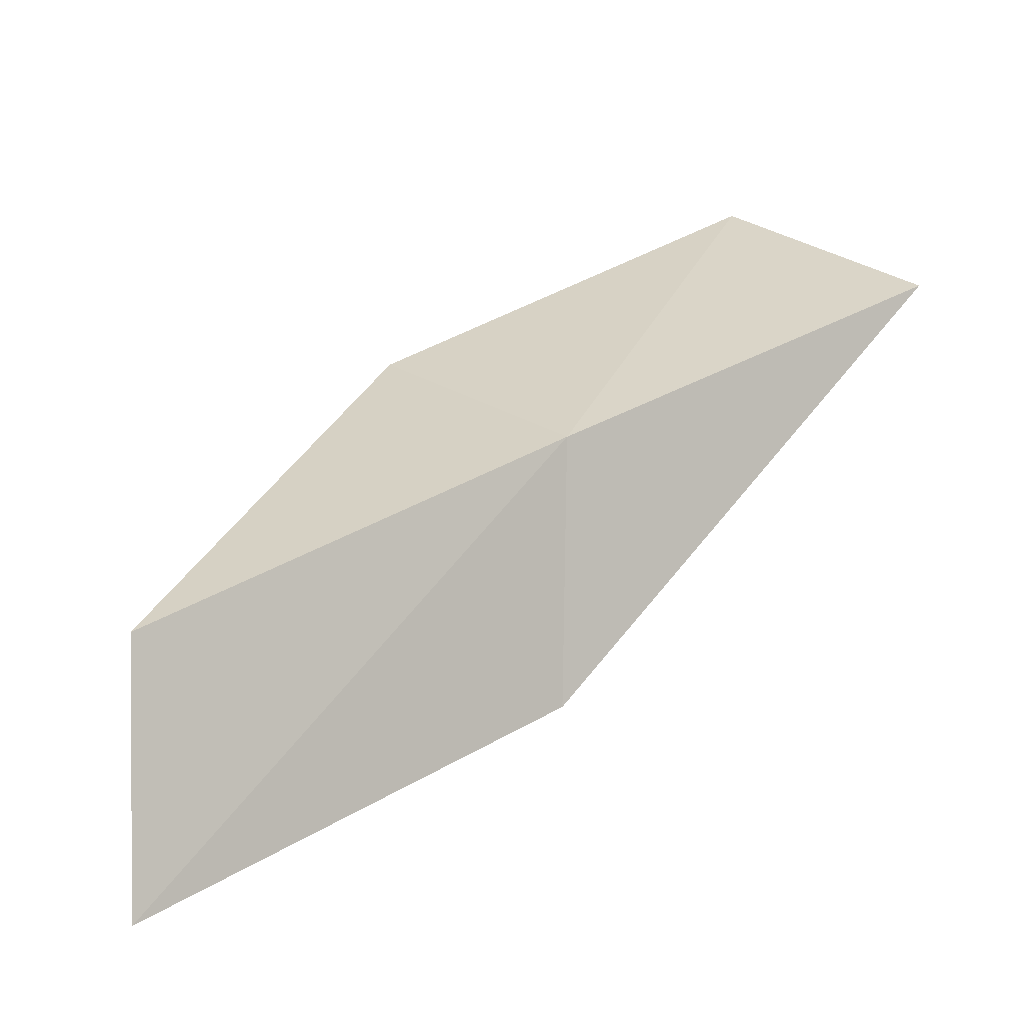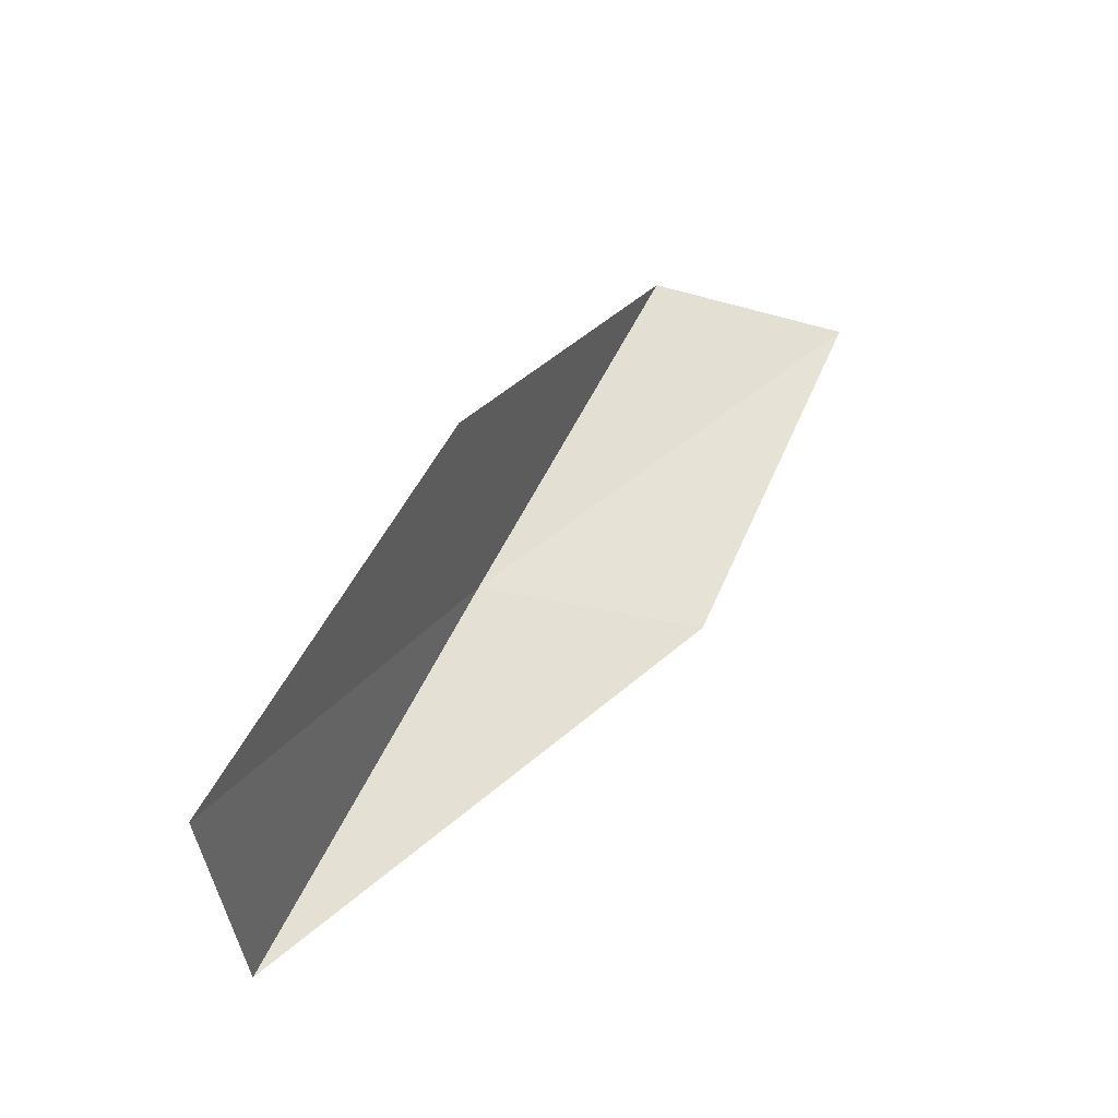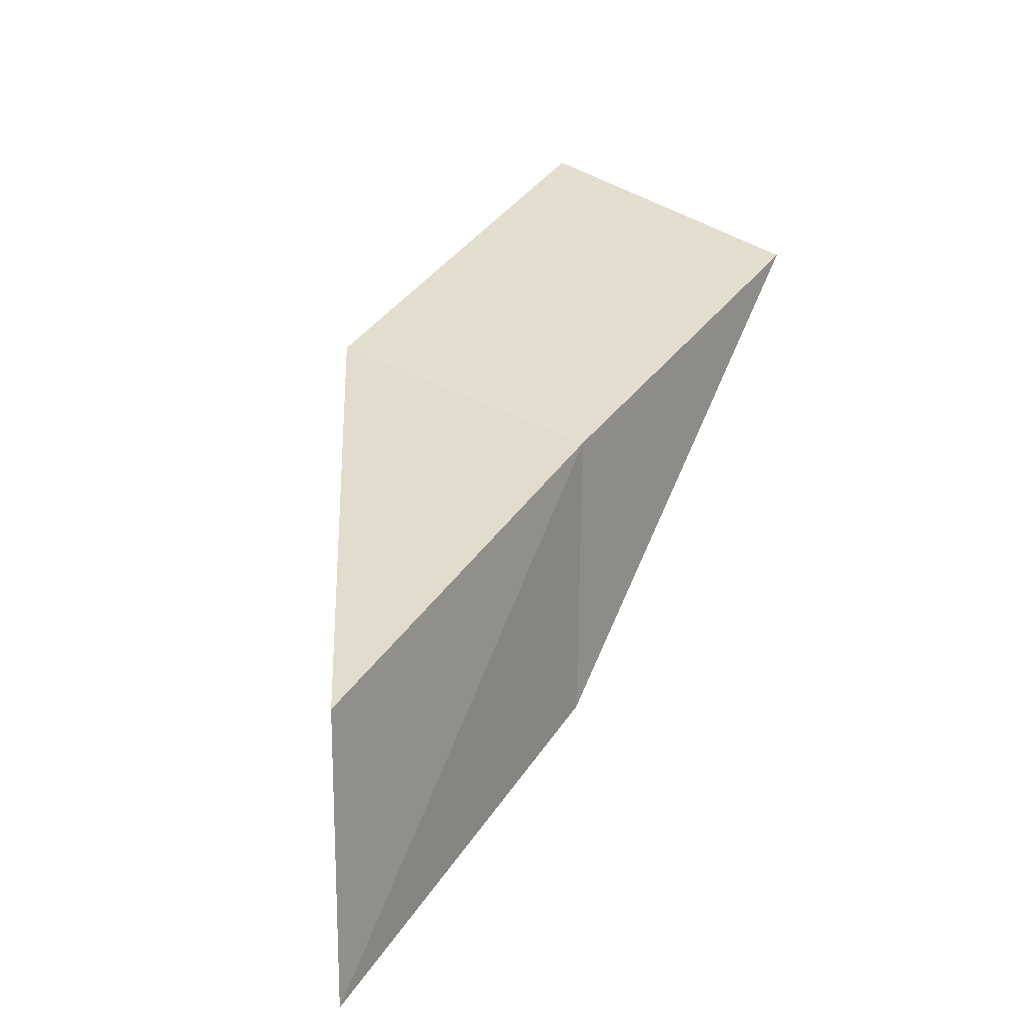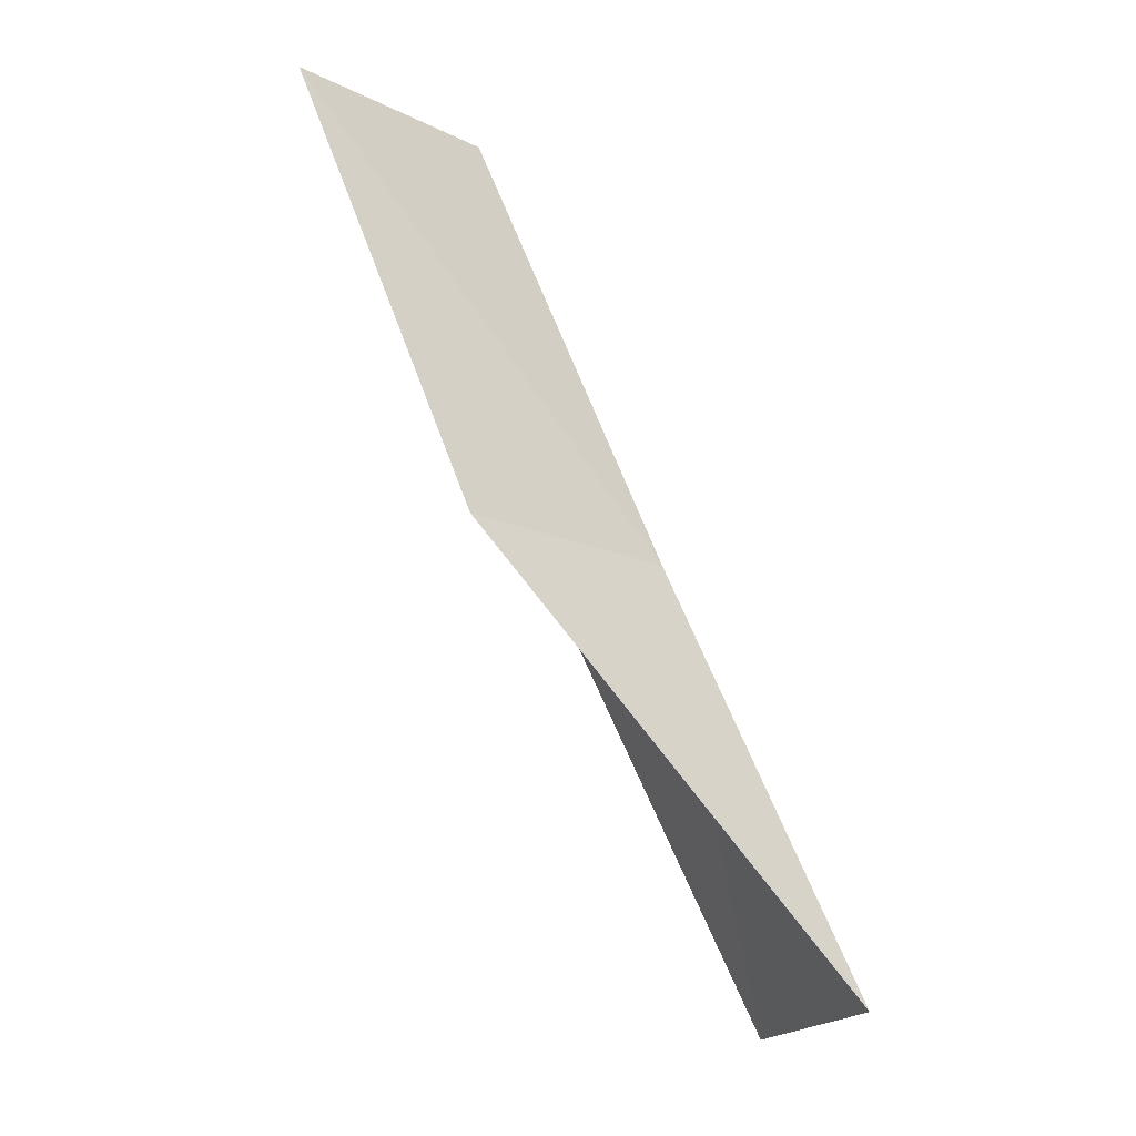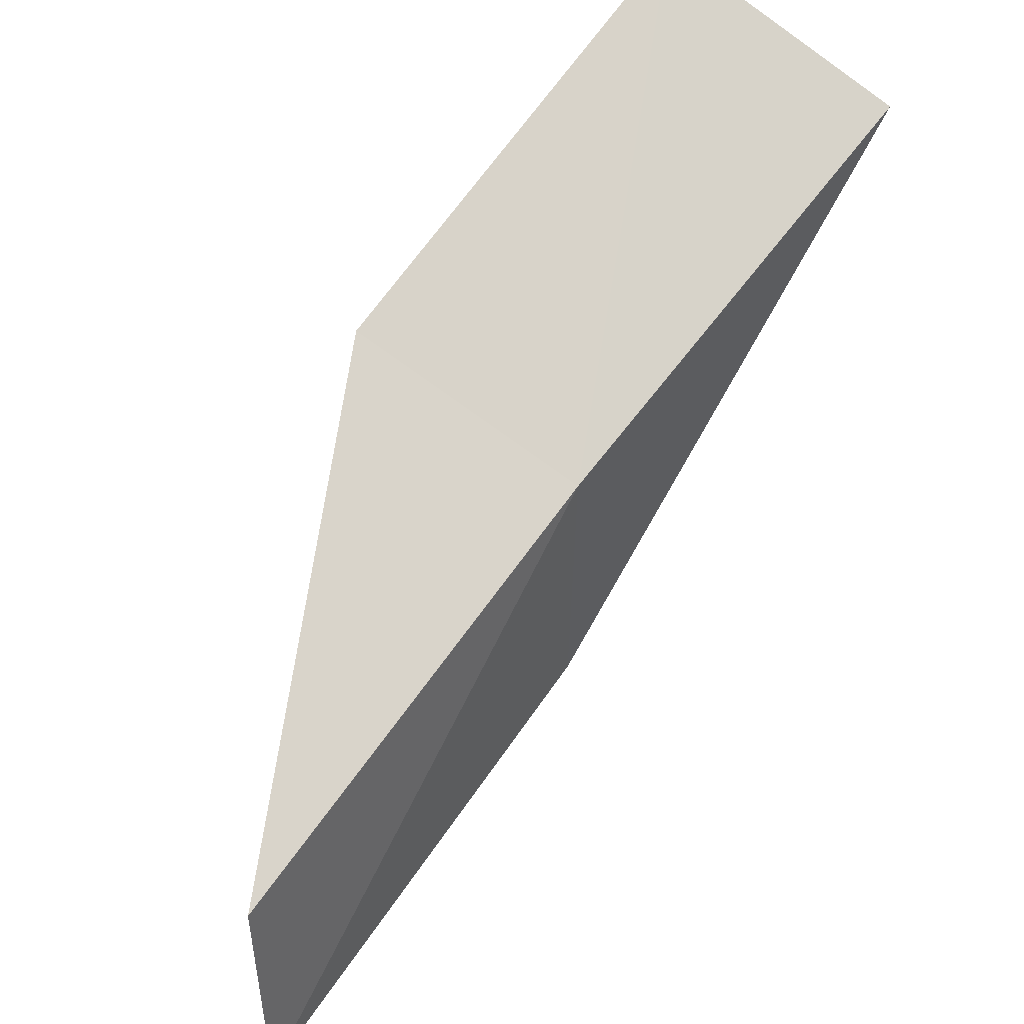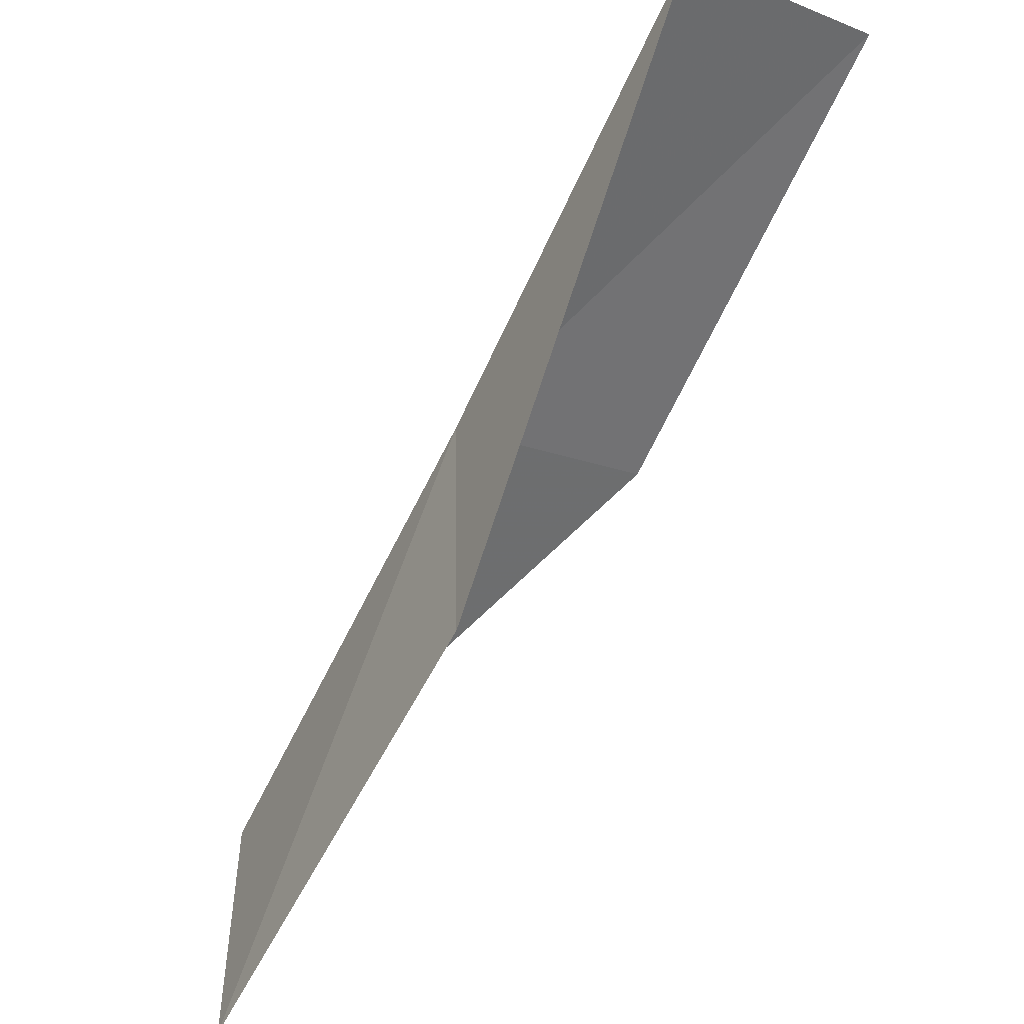
<metadata>
{"format":"obj","ext":"obj","renderer":"f3d","projection":"perspective","resolution":1024,"background":"white","views":[{"elev":-3.6,"azim":42.8,"up":"+Y"},{"elev":-40.1,"azim":-107.5,"up":"+Z"},{"elev":4.9,"azim":17.1,"up":"+Y"},{"elev":-18.1,"azim":47.9,"up":"+Z"},{"elev":44.4,"azim":29.7,"up":"+Y"},{"elev":-43.7,"azim":140.5,"up":"+Y"}]}
</metadata>
<code>
v -7.318 26.57 92.57
v -9.709 27.45 92.57
v -8.129 24.69 97.07
v -8.071 22.3 97.07
v -7.382 24.03 92.57
v -8.819 29.47 88.06
v -6.341 28.42 88.06
f 1 3 2
f 1 5 4
f 1 4 3
f 1 6 7
f 1 2 6
f 1 7 5

</code>
